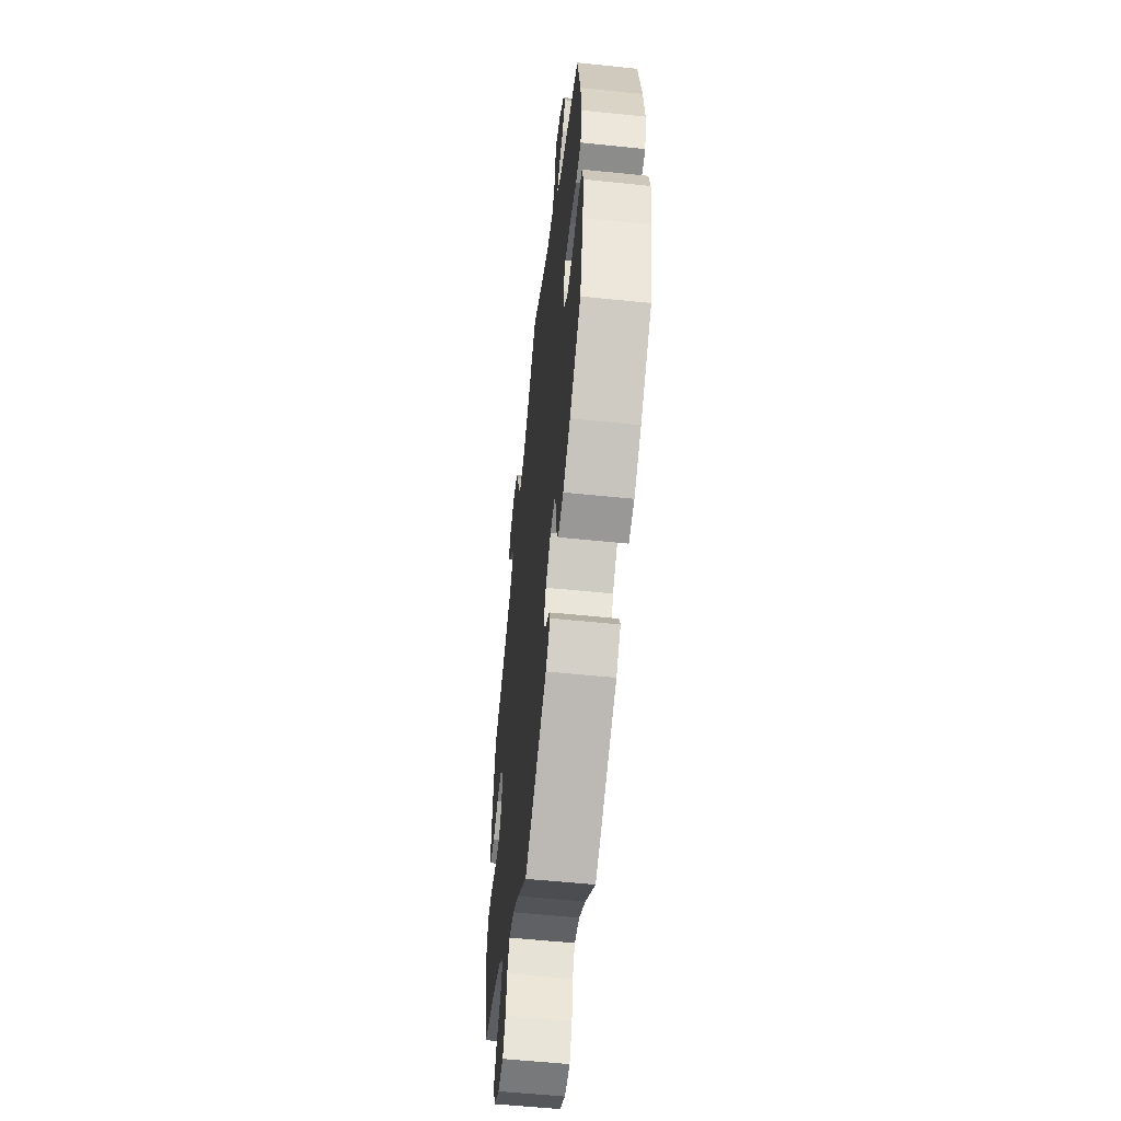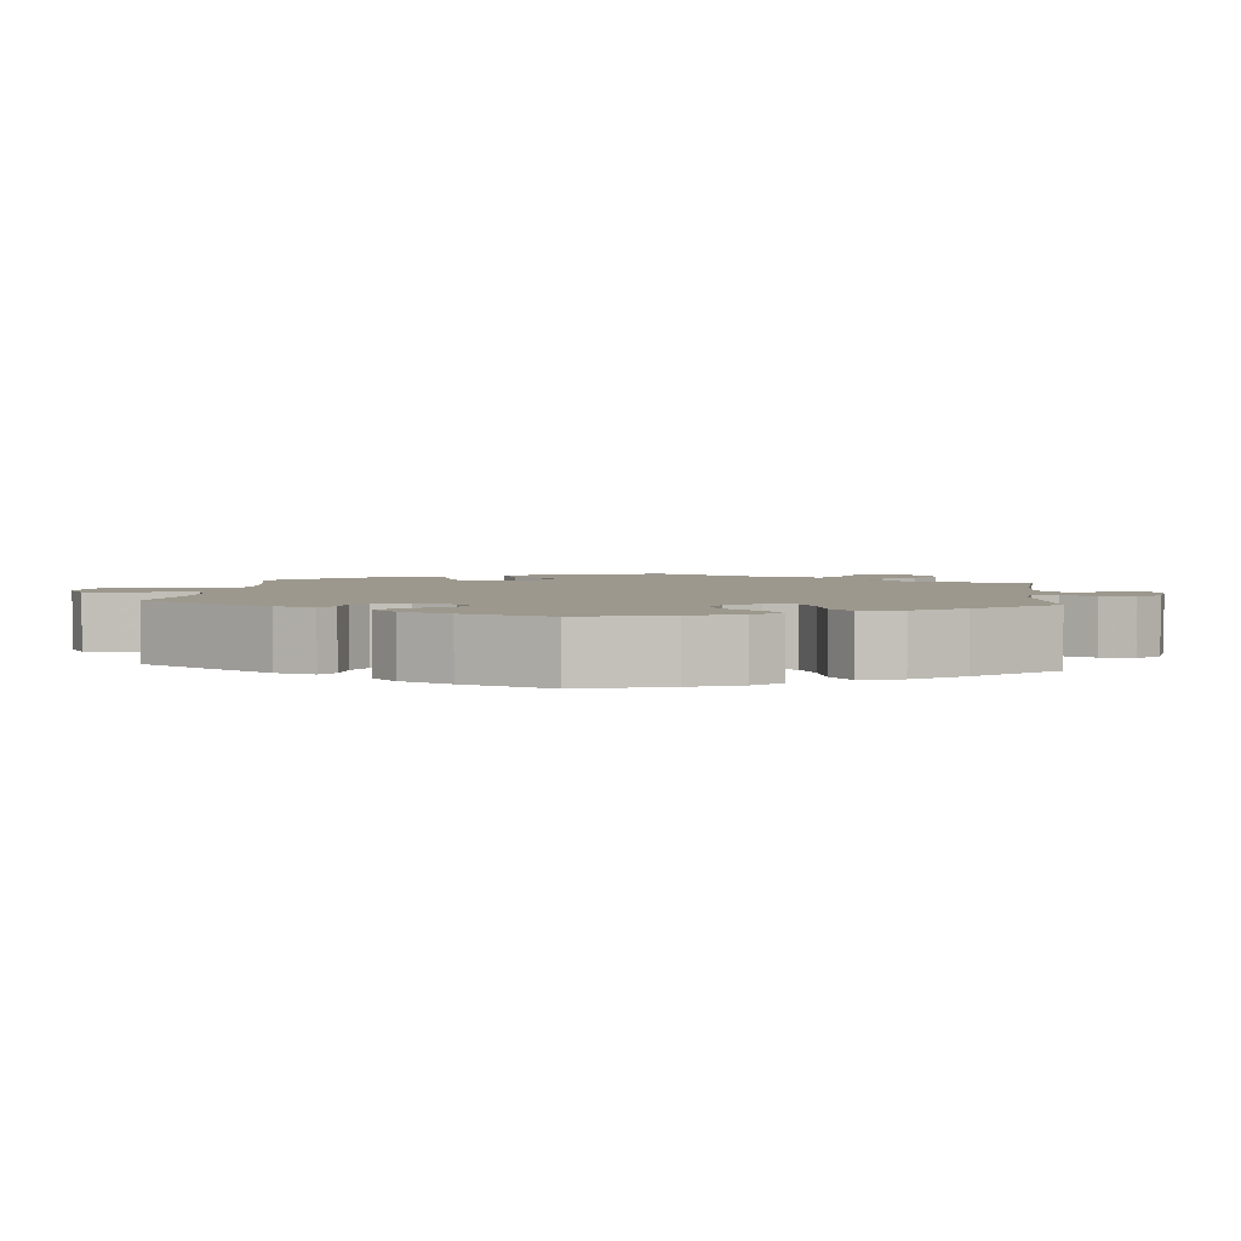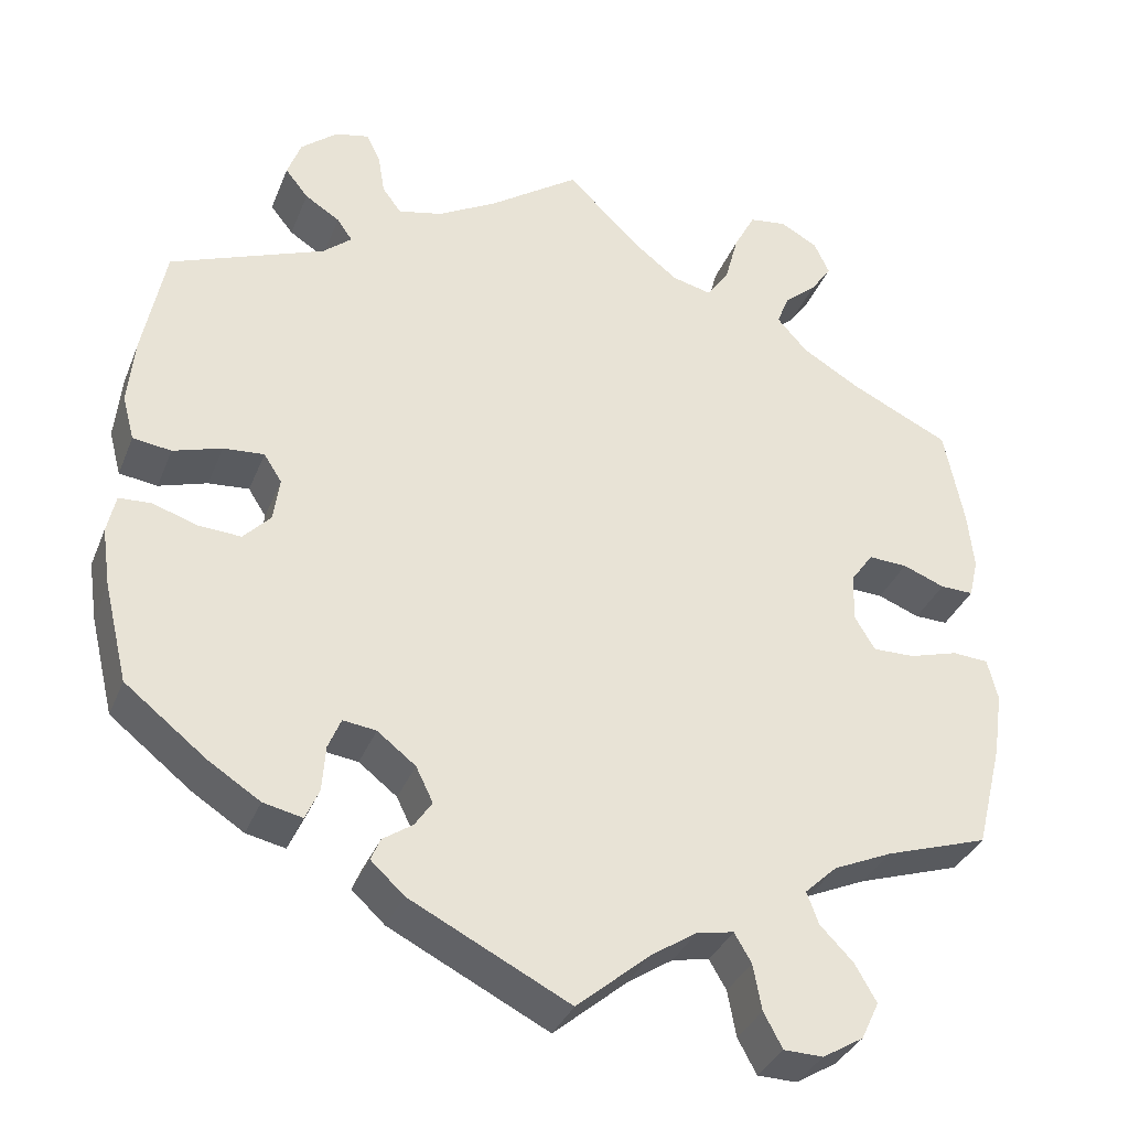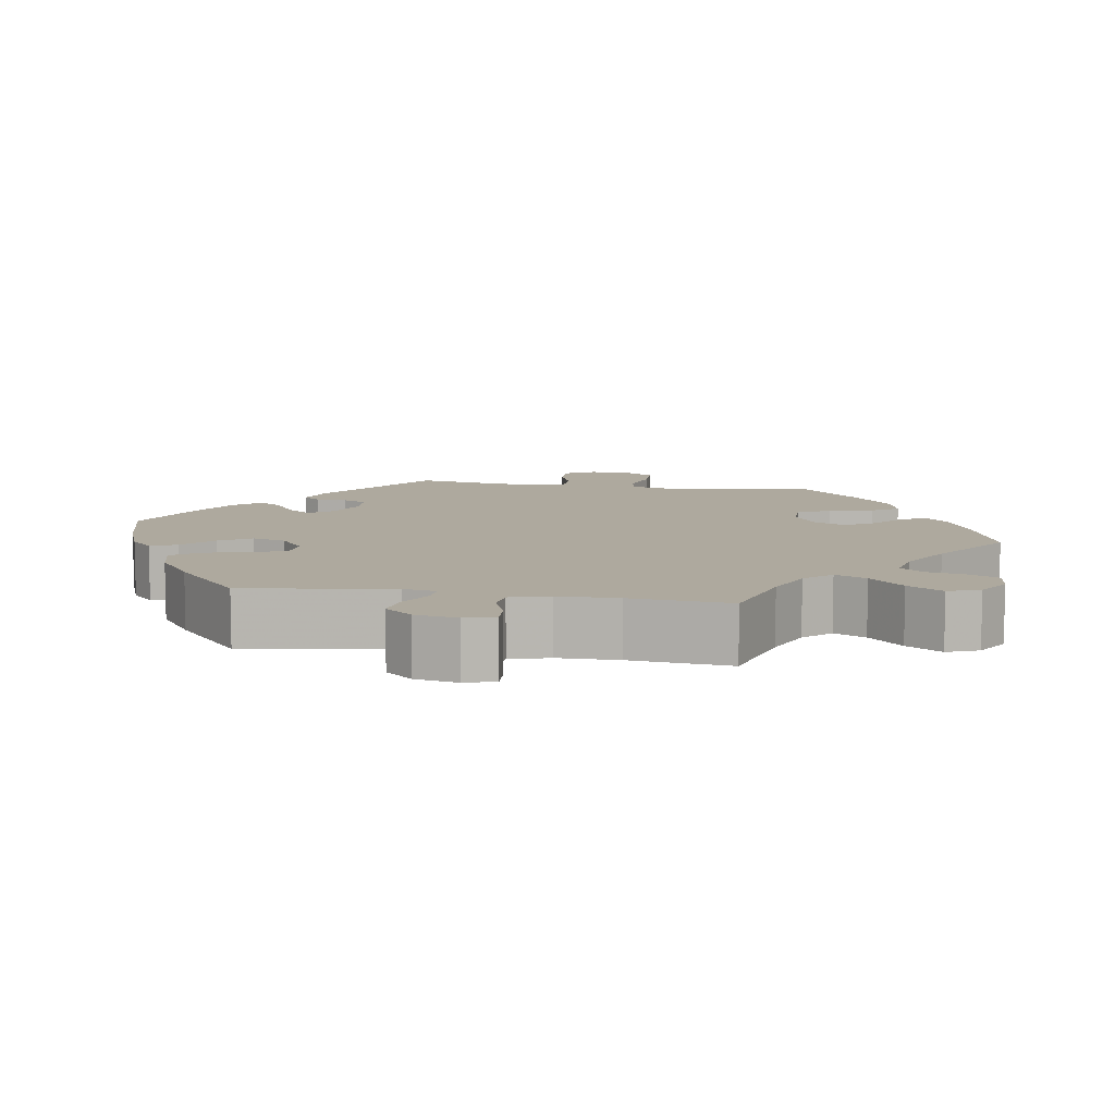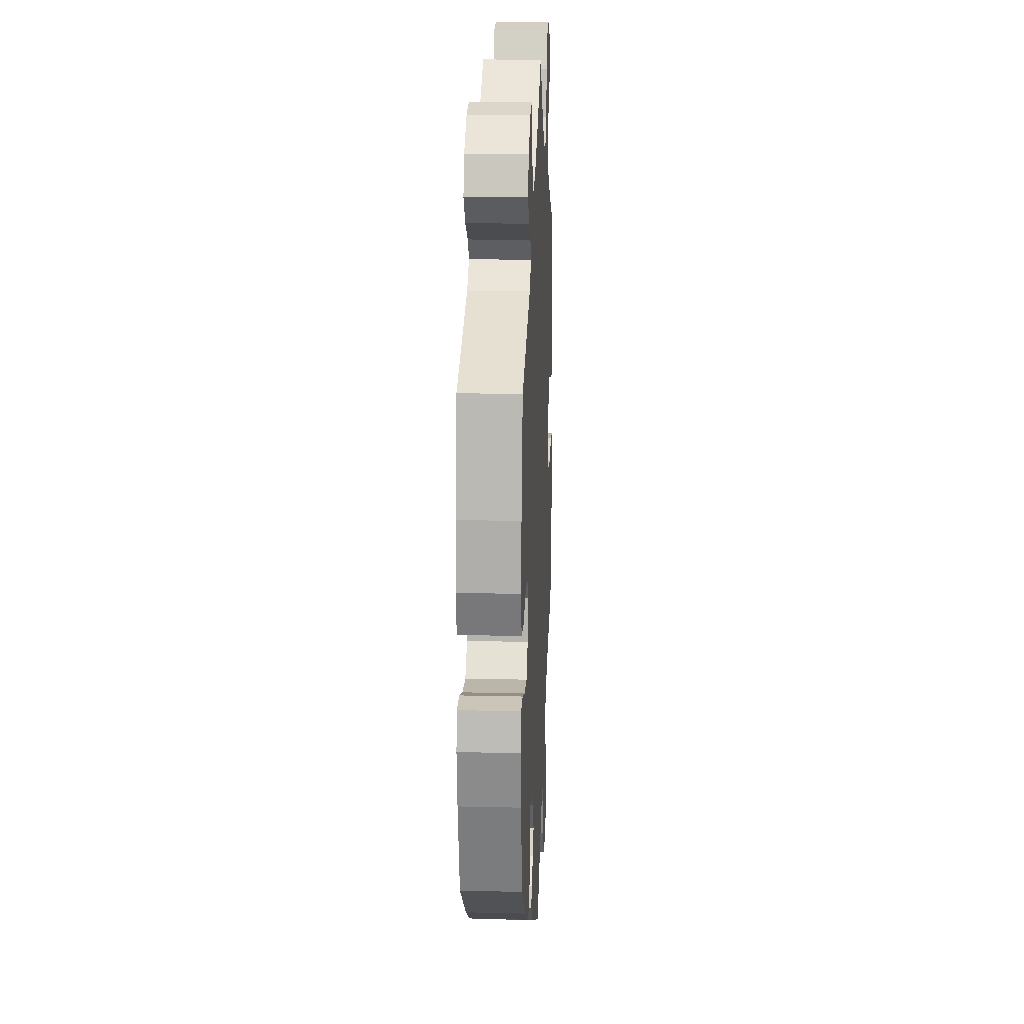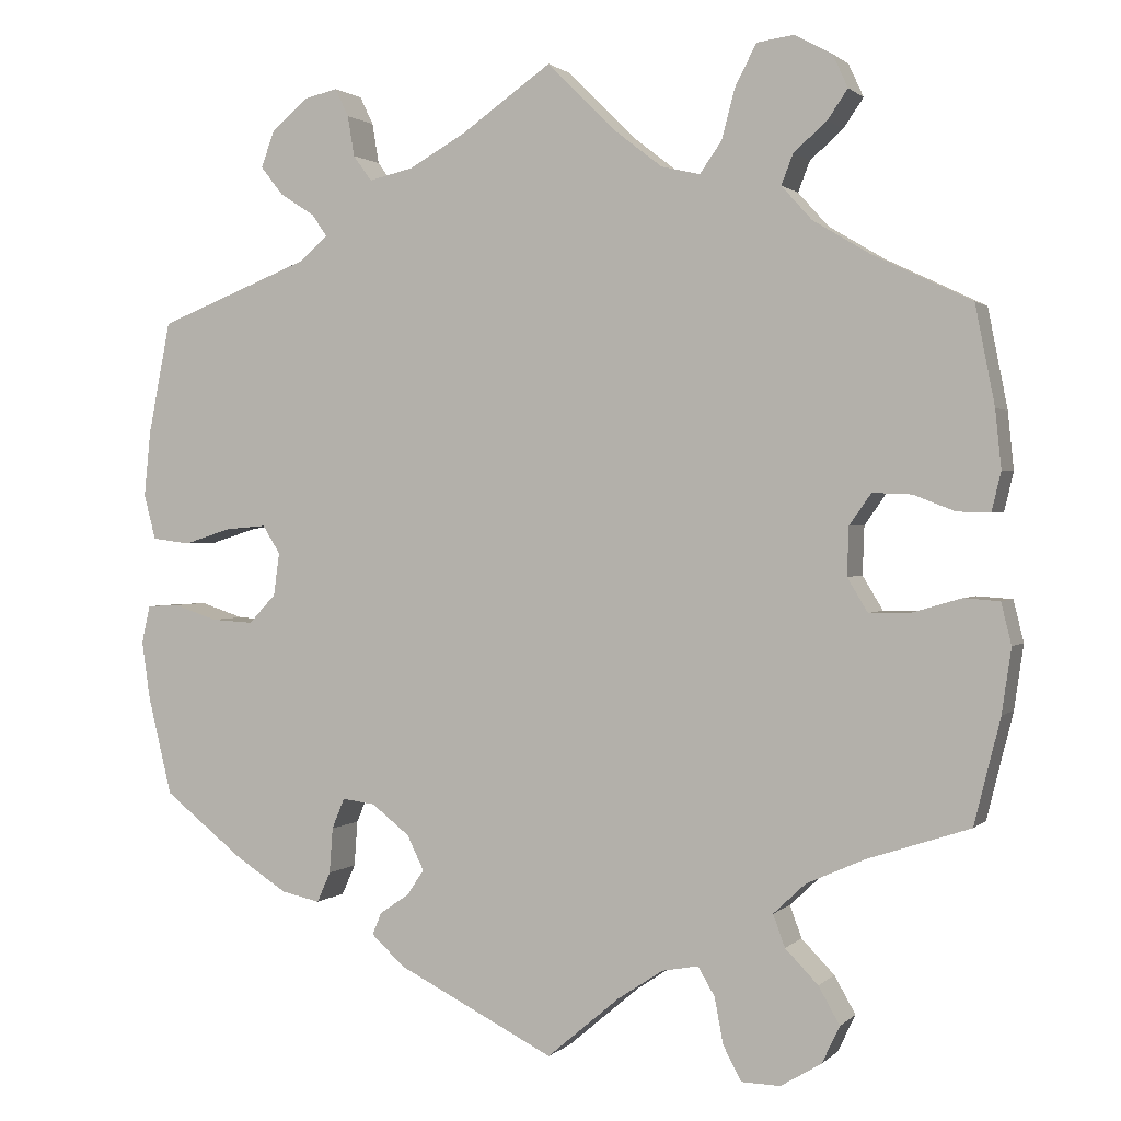
<metadata>
{"format":"obj","ext":"obj","renderer":"f3d","projection":"perspective","resolution":1024,"background":"white","views":[{"elev":-56.4,"azim":-96.2,"up":"+Z"},{"elev":3.1,"azim":-114.3,"up":"+Y"},{"elev":-34.7,"azim":-20.0,"up":"+Z"},{"elev":9.0,"azim":-20.3,"up":"+Y"},{"elev":17.4,"azim":-87.3,"up":"+Z"},{"elev":1.2,"azim":20.8,"up":"+Z"}]}
</metadata>
<code>
v -0.32 0.07 0.36
v -0.286 0.07 0.389
v -0.304 0.07 0.415
v -0.345 0.07 0.441
v -0.372 0.07 0.475
v -0.356 0.07 0.519
v -0.313 0.07 0.555
v -0.273 0.07 0.564
v -0.257 0.07 0.531
v -0.249 0.07 0.483
v -0.227 0.07 0.453
v -0.175 0.07 0.465
v -0.107 0.07 0.503
v 0 0.07 0.578
v 0.084 0.07 0.495
v 0.138 0.07 0.453
v 0.184 0.07 0.442
v 0.21 0.07 0.479
v 0.226 0.07 0.539
v 0.251 0.07 0.587
v 0.295 0.07 0.593
v 0.339 0.07 0.569
v 0.357 0.07 0.53
v 0.333 0.07 0.495
v 0.294 0.07 0.461
v 0.28 0.07 0.425
v 0.316 0.07 0.385
v 0.383 0.07 0.345
v 0.5 0.07 0.289
v 0.523 0.07 0.172
v 0.53 0.07 0.104
v 0.519 0.07 0.058
v 0.48 0.07 0.059
v 0.431 0.07 0.078
v 0.385 0.07 0.08
v 0.359 0.07 0.043
v 0.357 0.07 -0.014
v 0.381 0.07 -0.054
v 0.43 0.07 -0.053
v 0.488 0.07 -0.036
v 0.53 0.07 -0.039
v 0.542 0.07 -0.088
v 0.531 0.07 -0.164
v 0.5 0.07 -0.289
v 0.379 0.07 -0.329
v 0.31 0.07 -0.36
v 0.272 0.07 -0.396
v 0.286 0.07 -0.434
v 0.325 0.07 -0.474
v 0.35 0.07 -0.518
v 0.329 0.07 -0.562
v 0.281 0.07 -0.591
v 0.235 0.07 -0.59
v 0.213 0.07 -0.549
v 0.203 0.07 -0.495
v 0.183 0.07 -0.461
v 0.14 0.07 -0.469
v 0.086 0.07 -0.505
v 0 0.07 -0.578
v -0.187 0.07 -0.484
v -0.226 0.07 -0.448
v -0.215 0.07 -0.422
v -0.18 0.07 -0.398
v -0.16 0.07 -0.368
v -0.18 0.07 -0.327
v -0.225 0.07 -0.292
v -0.264 0.07 -0.287
v -0.279 0.07 -0.323
v -0.283 0.07 -0.377
v -0.299 0.07 -0.413
v -0.345 0.07 -0.403
v -0.406 0.07 -0.364
v -0.501 0.07 -0.289
v -0.529 0.07 -0.173
v -0.539 0.07 -0.104
v -0.529 0.07 -0.059
v -0.491 0.07 -0.057
v -0.439 0.07 -0.074
v -0.389 0.07 -0.077
v -0.357 0.07 -0.043
v -0.35 0.07 0.008
v -0.371 0.07 0.041
v -0.419 0.07 0.037
v -0.476 0.07 0.019
v -0.521 0.07 0.025
v -0.535 0.07 0.078
v -0.527 0.07 0.157
v -0.501 0.07 0.289
v -0.32 0 0.36
v -0.286 0 0.389
v -0.304 0 0.415
v -0.345 0 0.441
v -0.372 0 0.475
v -0.356 0 0.519
v -0.313 0 0.555
v -0.273 0 0.564
v -0.257 0 0.531
v -0.249 0 0.483
v -0.227 0 0.453
v -0.175 0 0.465
v -0.107 0 0.503
v 0 0 0.578
v 0.084 0 0.495
v 0.138 0 0.453
v 0.184 0 0.442
v 0.21 0 0.479
v 0.226 0 0.539
v 0.251 0 0.587
v 0.295 0 0.593
v 0.339 0 0.569
v 0.357 0 0.53
v 0.333 0 0.495
v 0.294 0 0.461
v 0.28 0 0.425
v 0.316 0 0.385
v 0.383 0 0.345
v 0.5 0 0.289
v 0.523 0 0.172
v 0.53 0 0.104
v 0.519 0 0.058
v 0.48 0 0.059
v 0.431 0 0.078
v 0.385 0 0.08
v 0.359 0 0.043
v 0.357 0 -0.014
v 0.381 0 -0.054
v 0.43 0 -0.053
v 0.488 0 -0.036
v 0.53 0 -0.039
v 0.542 0 -0.088
v 0.531 0 -0.164
v 0.5 0 -0.289
v 0.379 0 -0.329
v 0.31 0 -0.36
v 0.272 0 -0.396
v 0.286 0 -0.434
v 0.325 0 -0.474
v 0.35 0 -0.518
v 0.329 0 -0.562
v 0.281 0 -0.591
v 0.235 0 -0.59
v 0.213 0 -0.549
v 0.203 0 -0.495
v 0.183 0 -0.461
v 0.14 0 -0.469
v 0.086 0 -0.505
v 0 0 -0.578
v -0.187 0 -0.484
v -0.226 0 -0.448
v -0.215 0 -0.422
v -0.18 0 -0.398
v -0.16 0 -0.368
v -0.18 0 -0.327
v -0.225 0 -0.292
v -0.264 0 -0.287
v -0.279 0 -0.323
v -0.283 0 -0.377
v -0.299 0 -0.413
v -0.345 0 -0.403
v -0.406 0 -0.364
v -0.501 0 -0.289
v -0.529 0 -0.173
v -0.539 0 -0.104
v -0.529 0 -0.059
v -0.491 0 -0.057
v -0.439 0 -0.074
v -0.389 0 -0.077
v -0.357 0 -0.043
v -0.35 0 0.008
v -0.371 0 0.041
v -0.419 0 0.037
v -0.476 0 0.019
v -0.521 0 0.025
v -0.535 0 0.078
v -0.527 0 0.157
v -0.501 0 0.289
f 87 88 1
f 86 87 1 2
f 83 84 85 86
f 82 83 86 2
f 81 82 2
f 80 81 2
f 75 76 77 78
f 75 78 79
f 74 75 79
f 73 74 79
f 72 73 79 80
f 68 69 70 71
f 67 68 71 72
f 60 61 62 63
f 58 59 60 63
f 57 58 63 64
f 56 57 64 65
f 52 53 54 55
f 52 55 56
f 51 52 56
f 48 49 50 51
f 47 48 51 56
f 46 47 56 65
f 42 43 44 45
f 39 40 41 42
f 38 39 42 45
f 37 38 45 46
f 31 32 33 34
f 31 34 35
f 28 29 30 31
f 27 28 31 35
f 26 27 35 36
f 22 23 24 25
f 20 21 22 25
f 18 19 20 25
f 17 18 25 26
f 13 14 15
f 12 13 15 16
f 11 12 16 17
f 7 8 9 10
f 7 10 11
f 6 7 11
f 3 4 5 6
f 2 3 6 11
f 67 72 80 2
f 37 46 65 66
f 36 37 66 67
f 17 26 36 67
f 2 11 17 67
f 89 176 175
f 90 89 175 174
f 174 173 172 171
f 90 174 171 170
f 90 170 169
f 90 169 168
f 166 165 164 163
f 167 166 163
f 167 163 162
f 167 162 161
f 168 167 161 160
f 159 158 157 156
f 160 159 156 155
f 151 150 149 148
f 151 148 147 146
f 152 151 146 145
f 153 152 145 144
f 143 142 141 140
f 144 143 140
f 144 140 139
f 139 138 137 136
f 144 139 136 135
f 153 144 135 134
f 133 132 131 130
f 130 129 128 127
f 133 130 127 126
f 134 133 126 125
f 122 121 120 119
f 123 122 119
f 119 118 117 116
f 123 119 116 115
f 124 123 115 114
f 113 112 111 110
f 113 110 109 108
f 113 108 107 106
f 114 113 106 105
f 103 102 101
f 104 103 101 100
f 105 104 100 99
f 98 97 96 95
f 99 98 95
f 99 95 94
f 94 93 92 91
f 99 94 91 90
f 90 168 160 155
f 154 153 134 125
f 155 154 125 124
f 155 124 114 105
f 155 105 99 90
f 1 89 90 2
f 2 90 91 3
f 3 91 92 4
f 4 92 93 5
f 5 93 94 6
f 6 94 95 7
f 7 95 96 8
f 8 96 97 9
f 9 97 98 10
f 10 98 99 11
f 11 99 100 12
f 12 100 101 13
f 13 101 102 14
f 14 102 103 15
f 15 103 104 16
f 16 104 105 17
f 17 105 106 18
f 18 106 107 19
f 19 107 108 20
f 20 108 109 21
f 21 109 110 22
f 22 110 111 23
f 23 111 112 24
f 24 112 113 25
f 25 113 114 26
f 26 114 115 27
f 27 115 116 28
f 28 116 117 29
f 29 117 118 30
f 30 118 119 31
f 31 119 120 32
f 32 120 121 33
f 33 121 122 34
f 34 122 123 35
f 35 123 124 36
f 36 124 125 37
f 37 125 126 38
f 38 126 127 39
f 39 127 128 40
f 40 128 129 41
f 41 129 130 42
f 42 130 131 43
f 43 131 132 44
f 44 132 133 45
f 45 133 134 46
f 46 134 135 47
f 47 135 136 48
f 48 136 137 49
f 49 137 138 50
f 50 138 139 51
f 51 139 140 52
f 52 140 141 53
f 53 141 142 54
f 54 142 143 55
f 55 143 144 56
f 56 144 145 57
f 57 145 146 58
f 58 146 147 59
f 59 147 148 60
f 60 148 149 61
f 61 149 150 62
f 62 150 151 63
f 63 151 152 64
f 64 152 153 65
f 65 153 154 66
f 66 154 155 67
f 67 155 156 68
f 68 156 157 69
f 69 157 158 70
f 70 158 159 71
f 71 159 160 72
f 72 160 161 73
f 73 161 162 74
f 74 162 163 75
f 75 163 164 76
f 76 164 165 77
f 77 165 166 78
f 78 166 167 79
f 79 167 168 80
f 80 168 169 81
f 81 169 170 82
f 82 170 171 83
f 83 171 172 84
f 84 172 173 85
f 85 173 174 86
f 86 174 175 87
f 87 175 176 88
f 88 176 89 1

</code>
